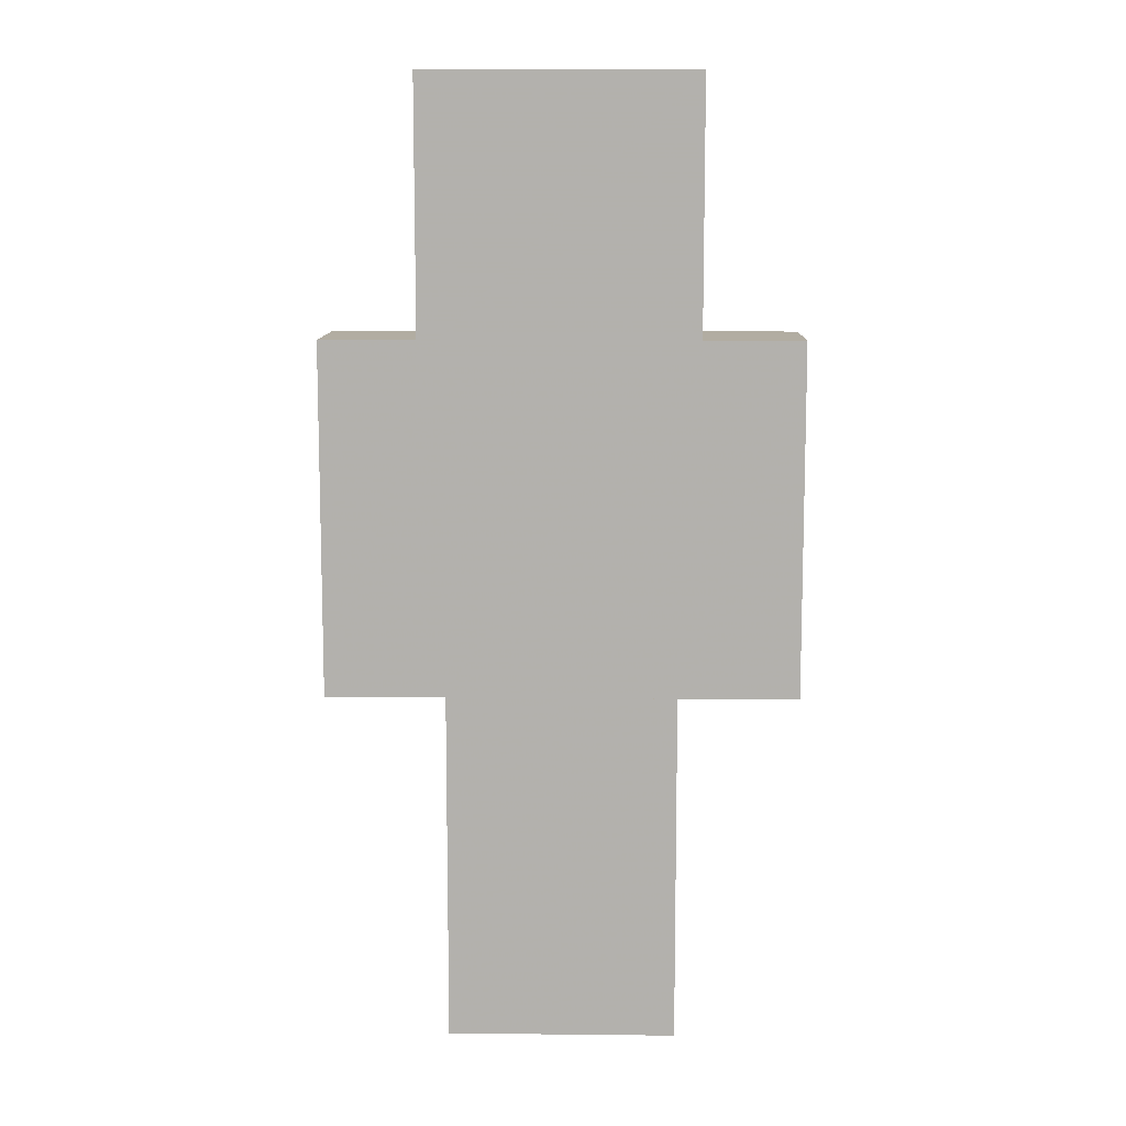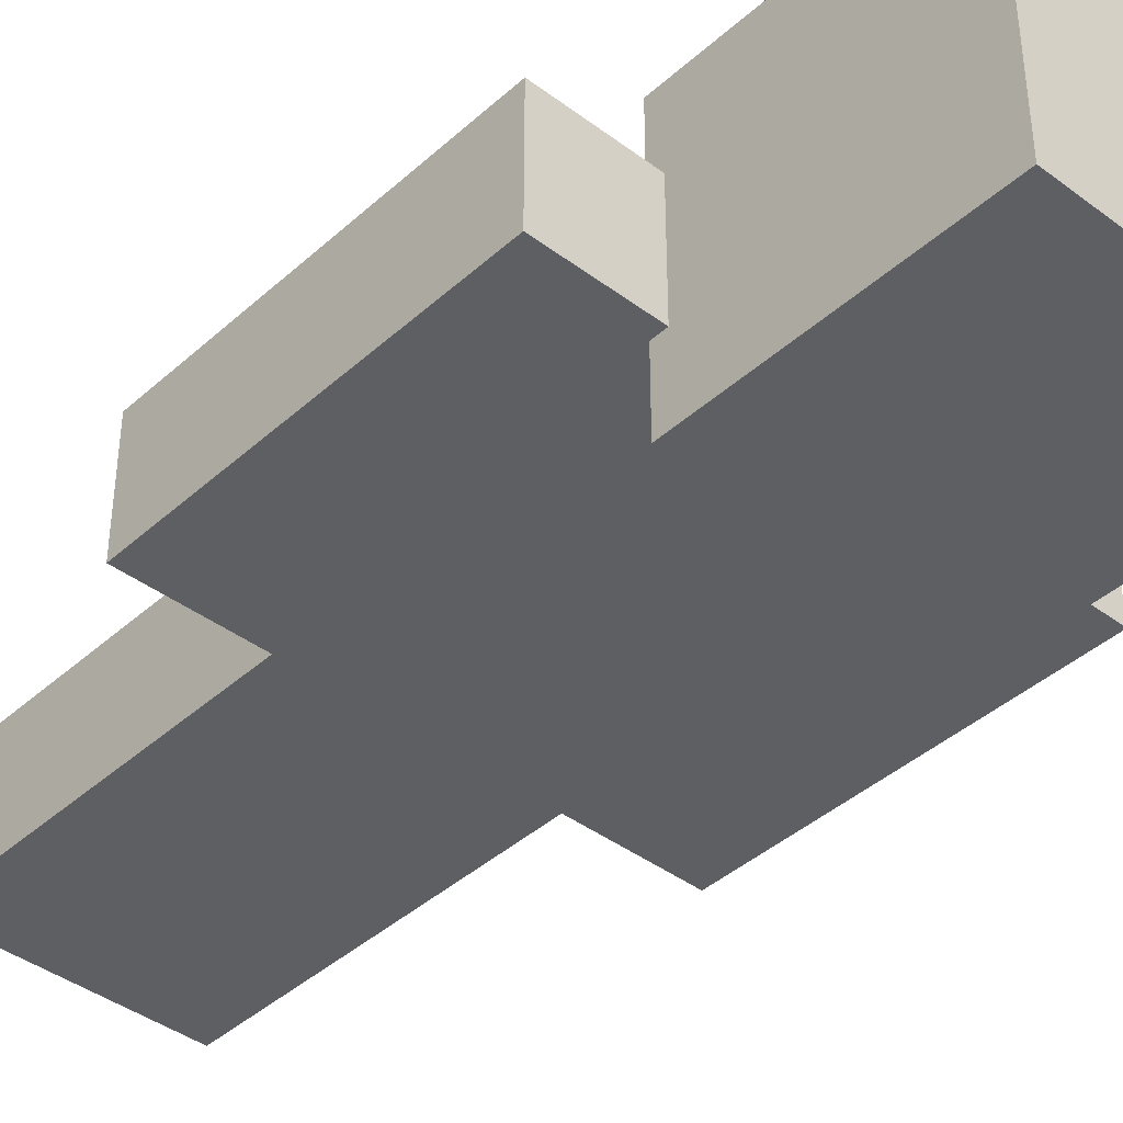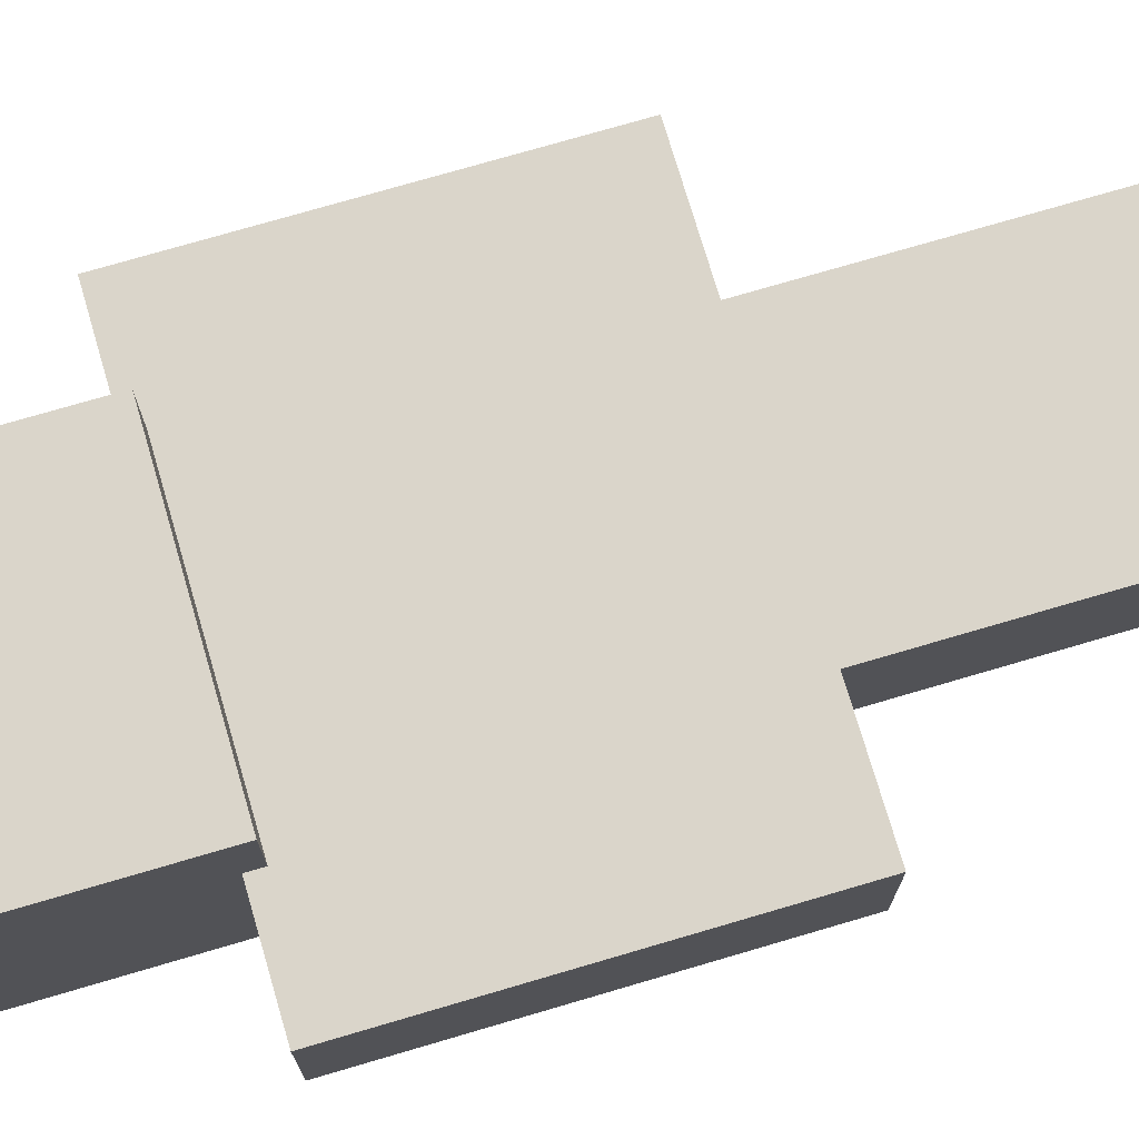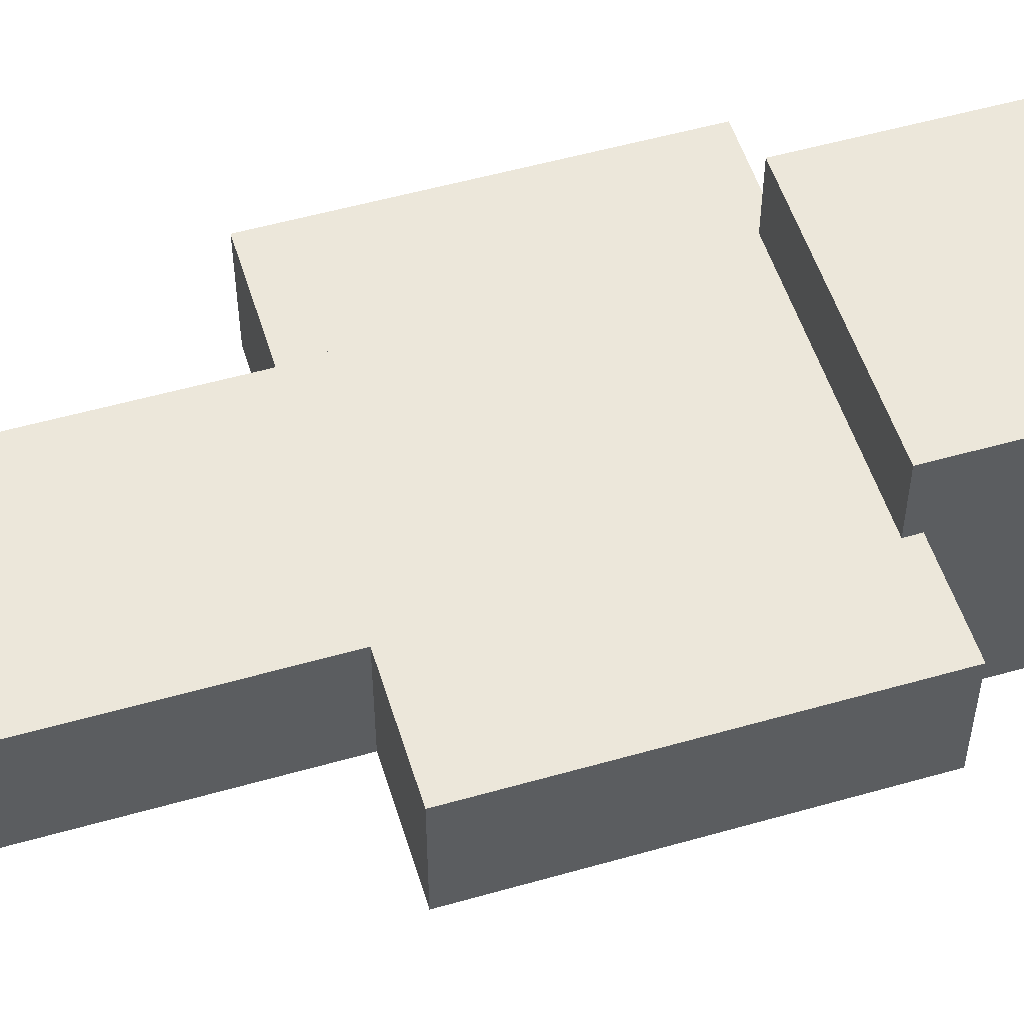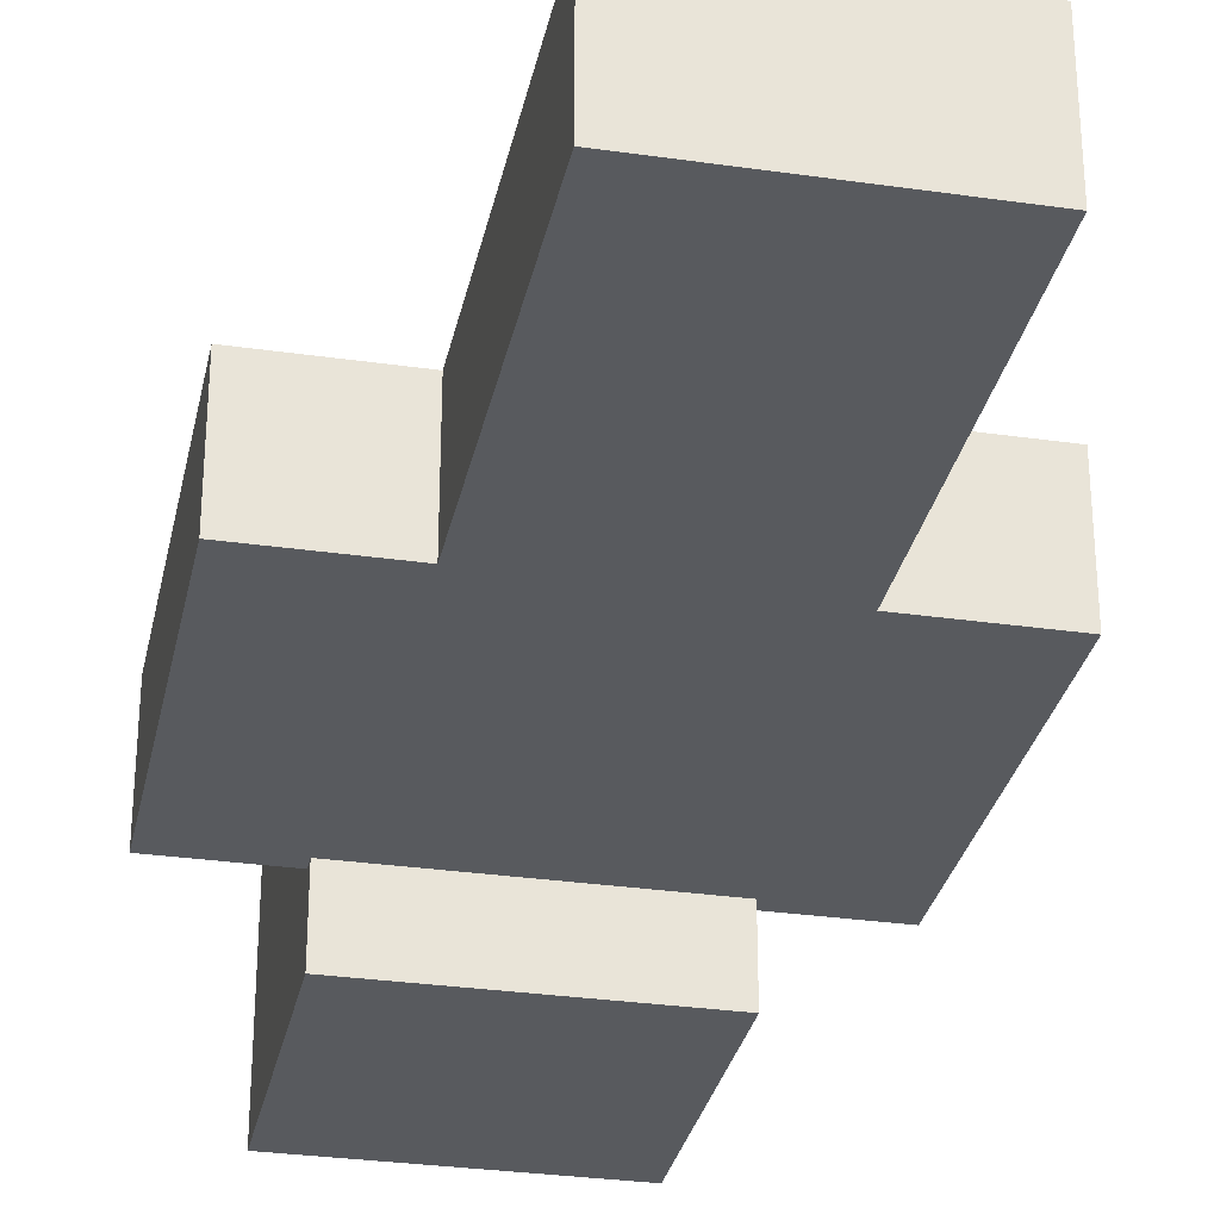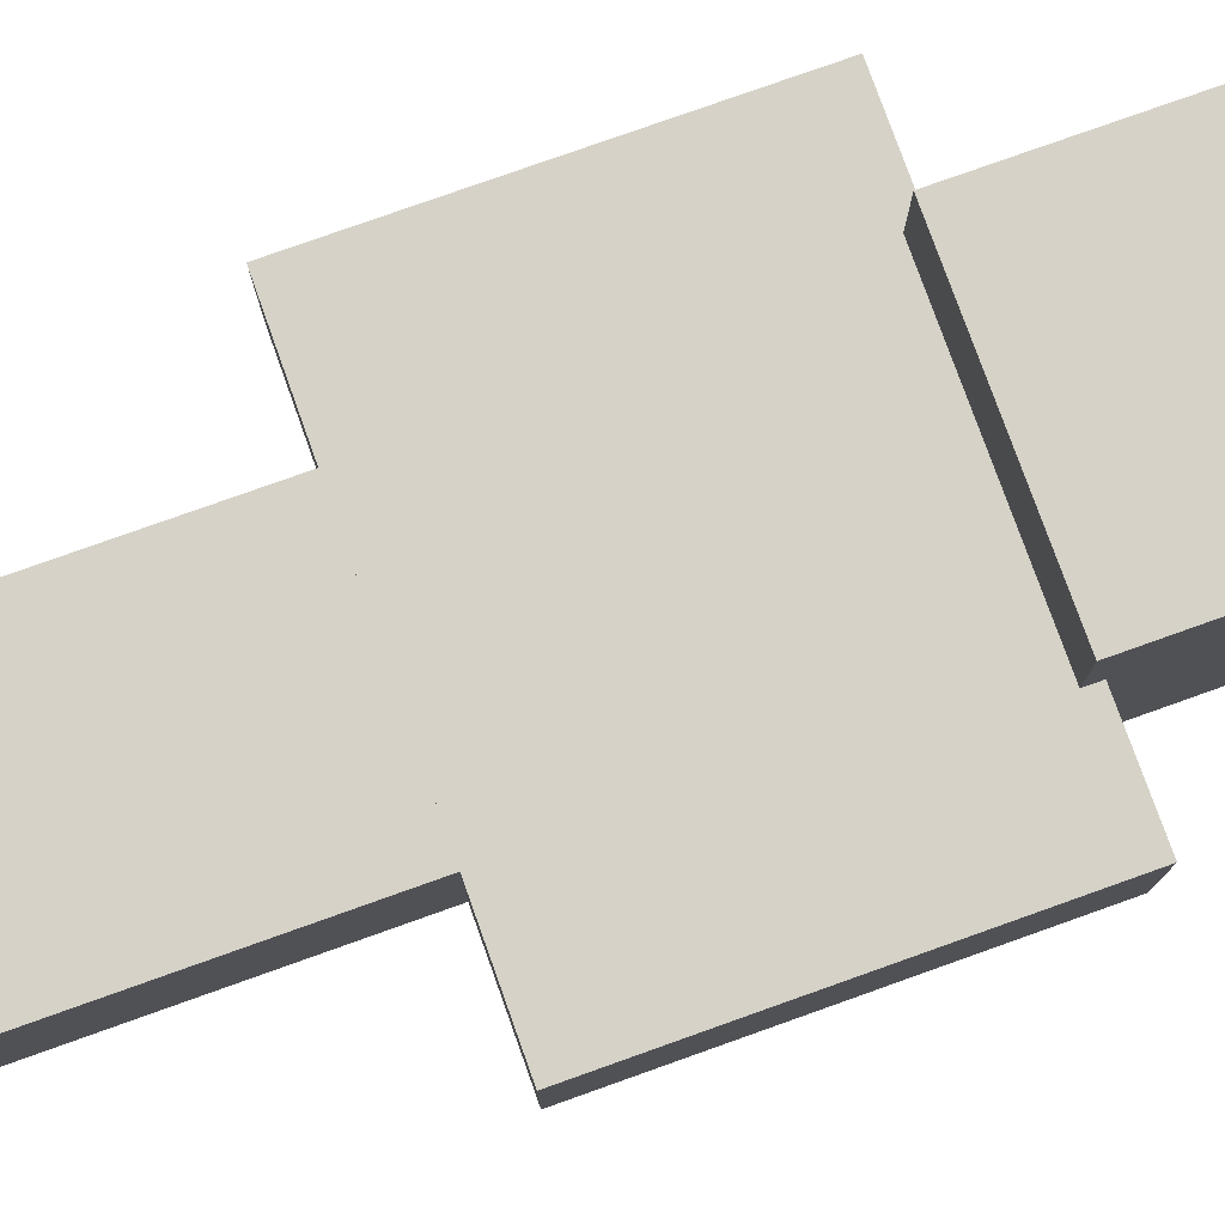
<metadata>
{"format":"obj","ext":"obj","renderer":"f3d","projection":"perspective","resolution":1024,"background":"white","views":[{"elev":10.6,"azim":-178.5,"up":"+Y"},{"elev":-40.8,"azim":137.5,"up":"+Z"},{"elev":74.3,"azim":-106.4,"up":"+Z"},{"elev":53.2,"azim":73.0,"up":"+Z"},{"elev":-30.5,"azim":-11.7,"up":"+Z"},{"elev":78.1,"azim":70.4,"up":"+Z"}]}
</metadata>
<code>
g Object_7
v 0.4059 2.435 0.2029
v 0.4059 2.435 -0.2029
v 0.4059 1.218 0.2029
v 0.4059 1.218 -0.2029
v -0.4059 2.435 -0.2029
v -0.4059 2.435 0.2029
v -0.4059 1.218 -0.2029
v -0.4059 1.218 0.2029
v -0.4059 2.435 -0.2029
v 0.4059 2.435 -0.2029
v -0.4059 2.435 0.2029
v 0.4059 2.435 0.2029
v -0.4059 1.218 0.2029
v 0.4059 1.218 0.2029
v -0.4059 1.218 -0.2029
v 0.4059 1.218 -0.2029
v -0.4059 2.435 0.2029
v 0.4059 2.435 0.2029
v -0.4059 1.218 0.2029
v 0.4059 1.218 0.2029
v 0.4059 2.435 -0.2029
v -0.4059 2.435 -0.2029
v 0.4059 1.218 -0.2029
v -0.4059 1.218 -0.2029
f 1 3 2
f 3 4 2
f 5 7 6
f 7 8 6
f 9 11 10
f 11 12 10
f 13 15 14
f 15 16 14
f 17 19 18
f 19 20 18
f 21 23 22
f 23 24 22
g Object_10
v 0.4059 3.247 0.4059
v 0.4059 3.247 -0.4059
v 0.4059 2.435 0.4059
v 0.4059 2.435 -0.4059
v -0.4059 3.247 -0.4059
v -0.4059 3.247 0.4059
v -0.4059 2.435 -0.4059
v -0.4059 2.435 0.4059
v -0.4059 3.247 -0.4059
v 0.4059 3.247 -0.4059
v -0.4059 3.247 0.4059
v 0.4059 3.247 0.4059
v -0.4059 2.435 0.4059
v 0.4059 2.435 0.4059
v -0.4059 2.435 -0.4059
v 0.4059 2.435 -0.4059
v -0.4059 3.247 0.4059
v 0.4059 3.247 0.4059
v -0.4059 2.435 0.4059
v 0.4059 2.435 0.4059
v 0.4059 3.247 -0.4059
v -0.4059 3.247 -0.4059
v 0.4059 2.435 -0.4059
v -0.4059 2.435 -0.4059
f 25 27 26
f 27 28 26
f 29 31 30
f 31 32 30
f 33 35 34
f 35 36 34
f 37 39 38
f 39 40 38
f 41 43 42
f 43 44 42
f 45 47 46
f 47 48 46
g Object_13
v 0.4566 3.298 0.4566
v 0.4566 3.298 -0.4566
v 0.4566 2.385 0.4566
v 0.4566 2.385 -0.4566
v -0.4566 3.298 -0.4566
v -0.4566 3.298 0.4566
v -0.4566 2.385 -0.4566
v -0.4566 2.385 0.4566
v -0.4566 3.298 -0.4566
v 0.4566 3.298 -0.4566
v -0.4566 3.298 0.4566
v 0.4566 3.298 0.4566
v -0.4566 2.385 0.4566
v 0.4566 2.385 0.4566
v -0.4566 2.385 -0.4566
v 0.4566 2.385 -0.4566
v -0.4566 3.298 0.4566
v 0.4566 3.298 0.4566
v -0.4566 2.385 0.4566
v 0.4566 2.385 0.4566
v 0.4566 3.298 -0.4566
v -0.4566 3.298 -0.4566
v 0.4566 2.385 -0.4566
v -0.4566 2.385 -0.4566
f 49 51 50
f 51 52 50
f 53 55 54
f 55 56 54
f 57 59 58
f 59 60 58
f 61 63 62
f 63 64 62
f 65 67 66
f 67 68 66
f 69 71 70
f 71 72 70
g Object_16
v 0.8118 2.435 0.2029
v 0.8118 2.435 -0.2029
v 0.8118 1.218 0.2029
v 0.8118 1.218 -0.2029
v 0.4059 2.435 -0.2029
v 0.4059 2.435 0.2029
v 0.4059 1.218 -0.2029
v 0.4059 1.218 0.2029
v 0.4059 2.435 -0.2029
v 0.8118 2.435 -0.2029
v 0.4059 2.435 0.2029
v 0.8118 2.435 0.2029
v 0.4059 1.218 0.2029
v 0.8118 1.218 0.2029
v 0.4059 1.218 -0.2029
v 0.8118 1.218 -0.2029
v 0.4059 2.435 0.2029
v 0.8118 2.435 0.2029
v 0.4059 1.218 0.2029
v 0.8118 1.218 0.2029
v 0.8118 2.435 -0.2029
v 0.4059 2.435 -0.2029
v 0.8118 1.218 -0.2029
v 0.4059 1.218 -0.2029
f 73 75 74
f 75 76 74
f 77 79 78
f 79 80 78
f 81 83 82
f 83 84 82
f 85 87 86
f 87 88 86
f 89 91 90
f 91 92 90
f 93 95 94
f 95 96 94
g Object_19
v -0.4059 2.435 0.2029
v -0.4059 2.435 -0.2029
v -0.4059 1.218 0.2029
v -0.4059 1.218 -0.2029
v -0.8118 2.435 -0.2029
v -0.8118 2.435 0.2029
v -0.8118 1.218 -0.2029
v -0.8118 1.218 0.2029
v -0.8118 2.435 -0.2029
v -0.4059 2.435 -0.2029
v -0.8118 2.435 0.2029
v -0.4059 2.435 0.2029
v -0.8118 1.218 0.2029
v -0.4059 1.218 0.2029
v -0.8118 1.218 -0.2029
v -0.4059 1.218 -0.2029
v -0.8118 2.435 0.2029
v -0.4059 2.435 0.2029
v -0.8118 1.218 0.2029
v -0.4059 1.218 0.2029
v -0.4059 2.435 -0.2029
v -0.8118 2.435 -0.2029
v -0.4059 1.218 -0.2029
v -0.8118 1.218 -0.2029
f 97 99 98
f 99 100 98
f 101 103 102
f 103 104 102
f 105 107 106
f 107 108 106
f 109 111 110
f 111 112 110
f 113 115 114
f 115 116 114
f 117 119 118
f 119 120 118
g Object_22
v 0.3957 1.218 0.2029
v 0.3957 1.218 -0.2029
v 0.3957 0 0.2029
v 0.3957 0 -0.2029
v -0.01015 1.218 -0.2029
v -0.01015 1.218 0.2029
v -0.01015 0 -0.2029
v -0.01015 0 0.2029
v -0.01015 1.218 -0.2029
v 0.3957 1.218 -0.2029
v -0.01015 1.218 0.2029
v 0.3957 1.218 0.2029
v -0.01015 0 0.2029
v 0.3957 0 0.2029
v -0.01015 0 -0.2029
v 0.3957 0 -0.2029
v -0.01015 1.218 0.2029
v 0.3957 1.218 0.2029
v -0.01015 0 0.2029
v 0.3957 0 0.2029
v 0.3957 1.218 -0.2029
v -0.01015 1.218 -0.2029
v 0.3957 0 -0.2029
v -0.01015 0 -0.2029
f 121 123 122
f 123 124 122
f 125 127 126
f 127 128 126
f 129 131 130
f 131 132 130
f 133 135 134
f 135 136 134
f 137 139 138
f 139 140 138
f 141 143 142
f 143 144 142
g Object_25
v 0.01015 1.218 0.2029
v 0.01015 1.218 -0.2029
v 0.01015 0 0.2029
v 0.01015 0 -0.2029
v -0.3957 1.218 -0.2029
v -0.3957 1.218 0.2029
v -0.3957 0 -0.2029
v -0.3957 0 0.2029
v -0.3957 1.218 -0.2029
v 0.01015 1.218 -0.2029
v -0.3957 1.218 0.2029
v 0.01015 1.218 0.2029
v -0.3957 0 0.2029
v 0.01015 0 0.2029
v -0.3957 0 -0.2029
v 0.01015 0 -0.2029
v -0.3957 1.218 0.2029
v 0.01015 1.218 0.2029
v -0.3957 0 0.2029
v 0.01015 0 0.2029
v 0.01015 1.218 -0.2029
v -0.3957 1.218 -0.2029
v 0.01015 0 -0.2029
v -0.3957 0 -0.2029
f 145 147 146
f 147 148 146
f 149 151 150
f 151 152 150
f 153 155 154
f 155 156 154
f 157 159 158
f 159 160 158
f 161 163 162
f 163 164 162
f 165 167 166
f 167 168 166

</code>
